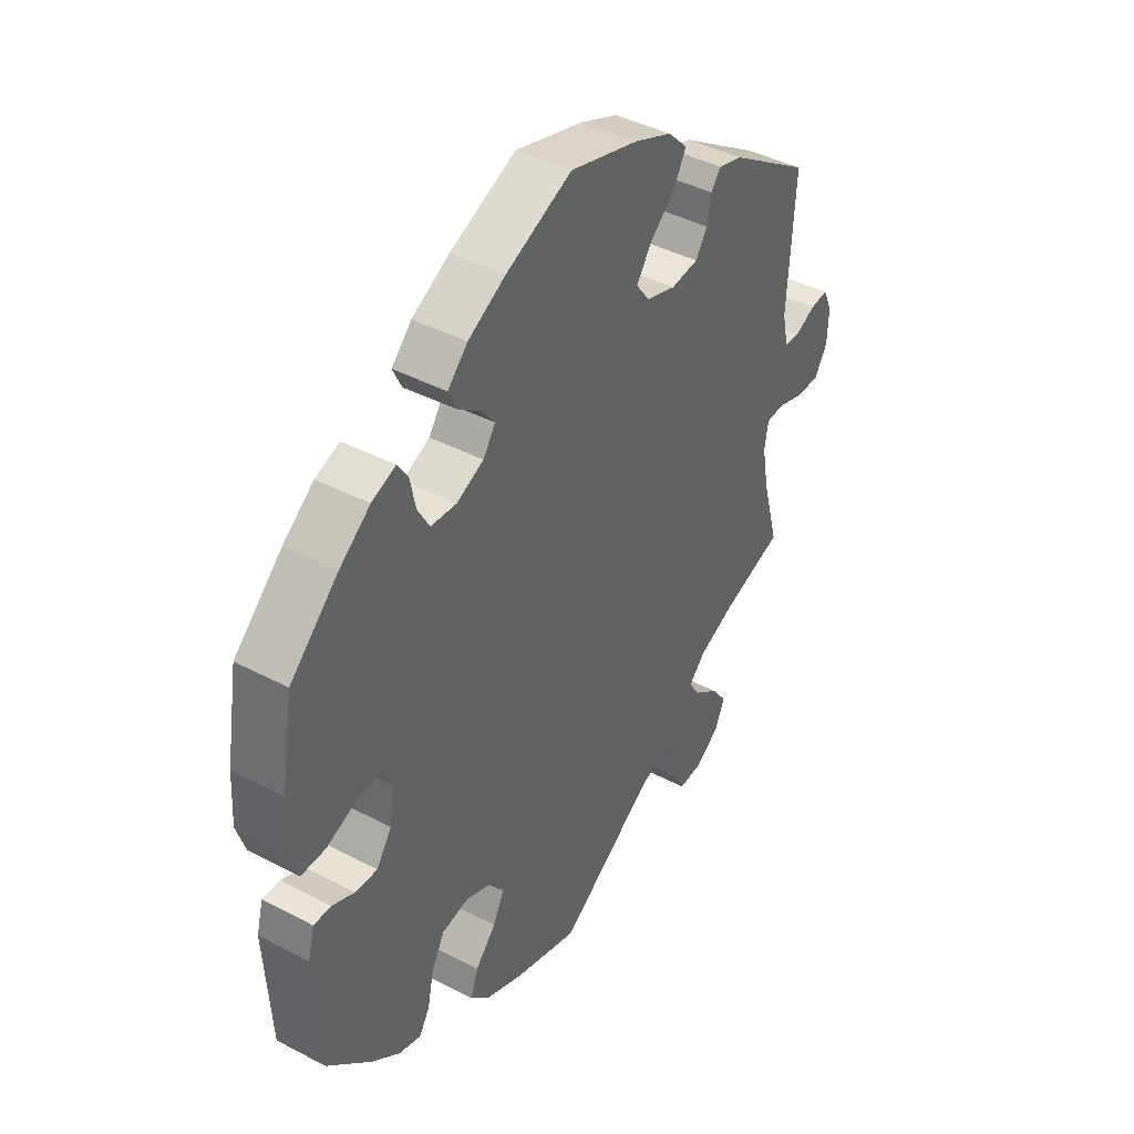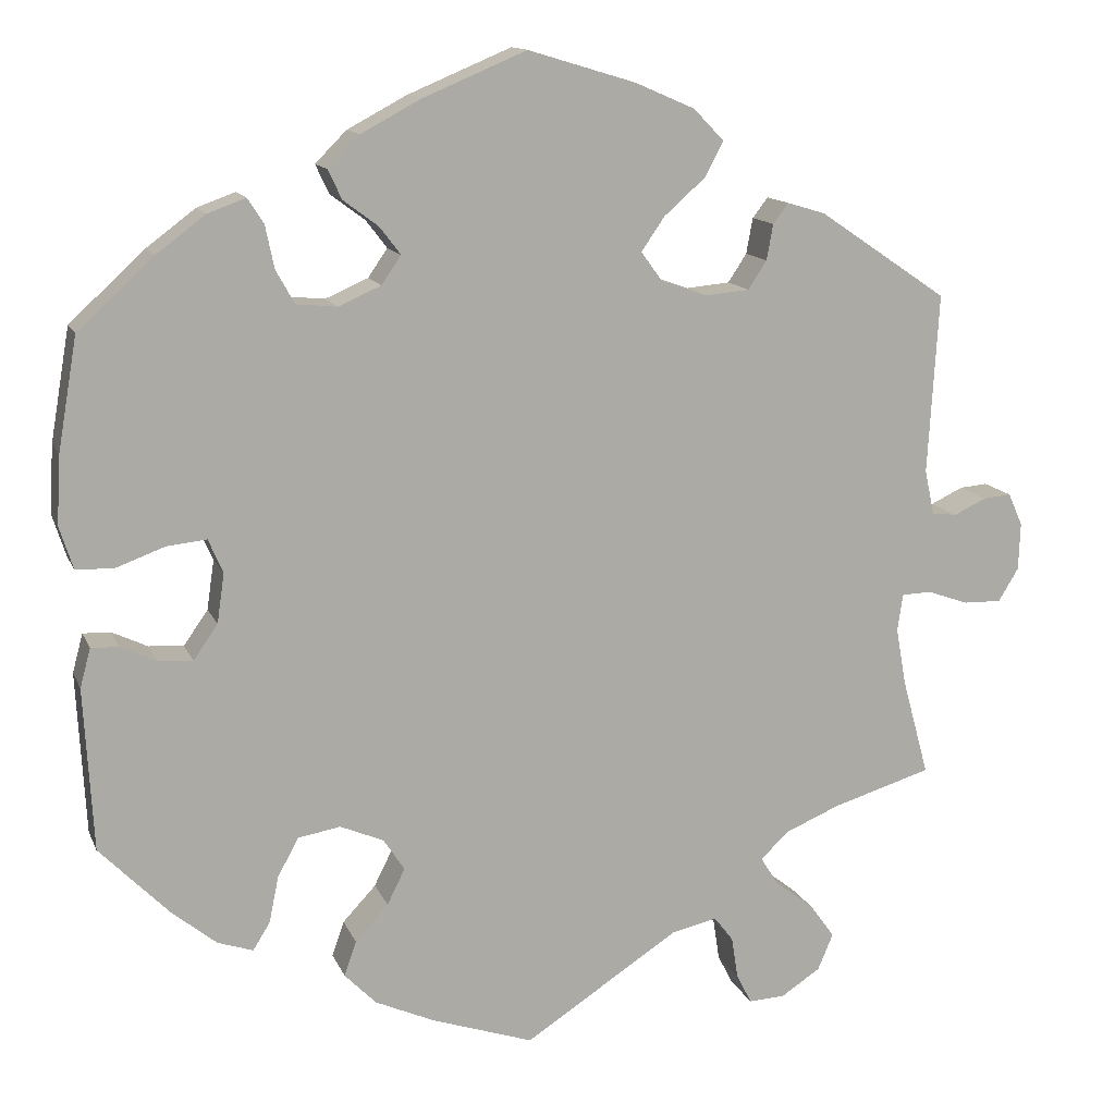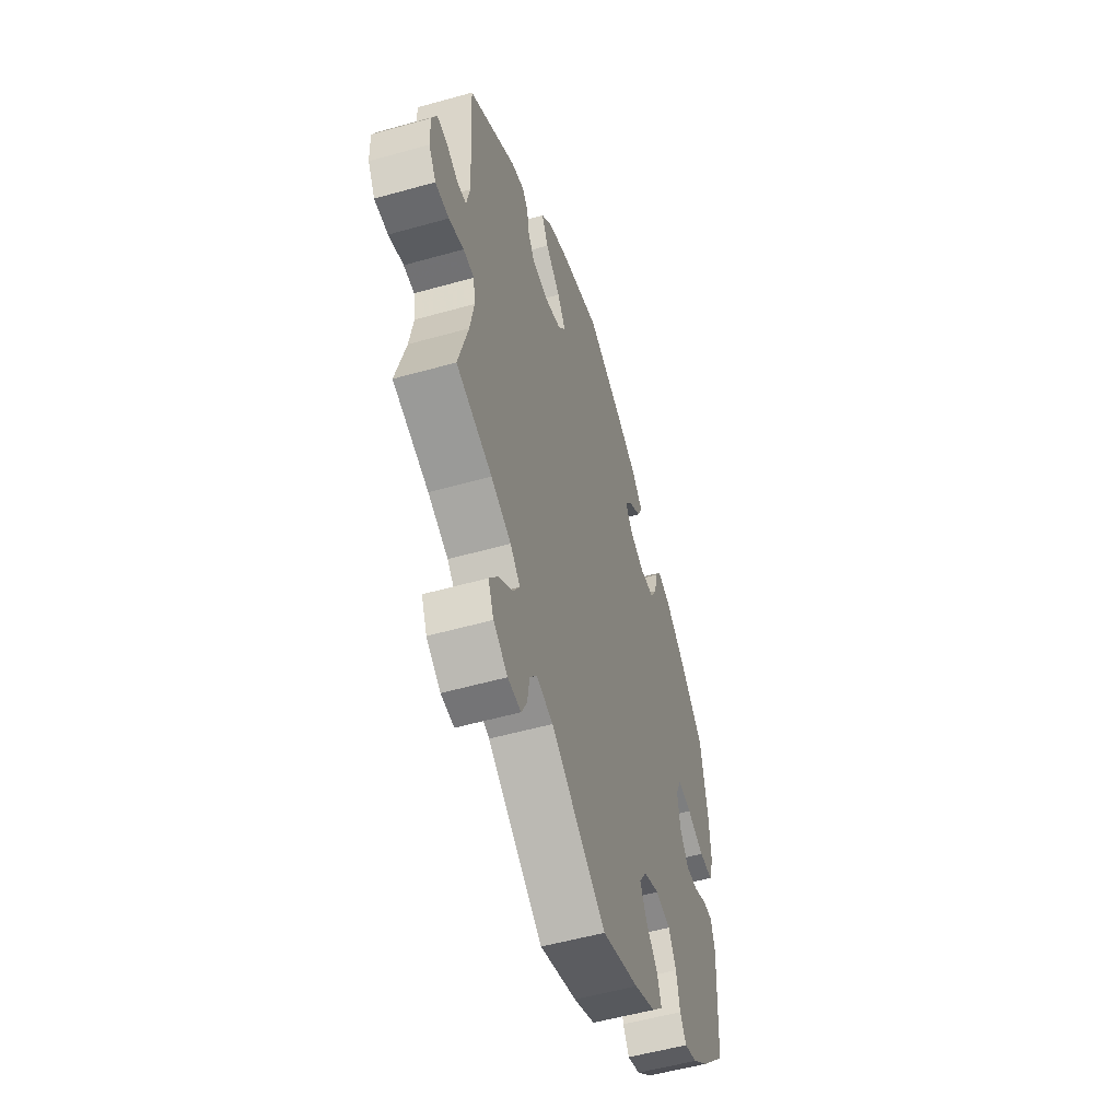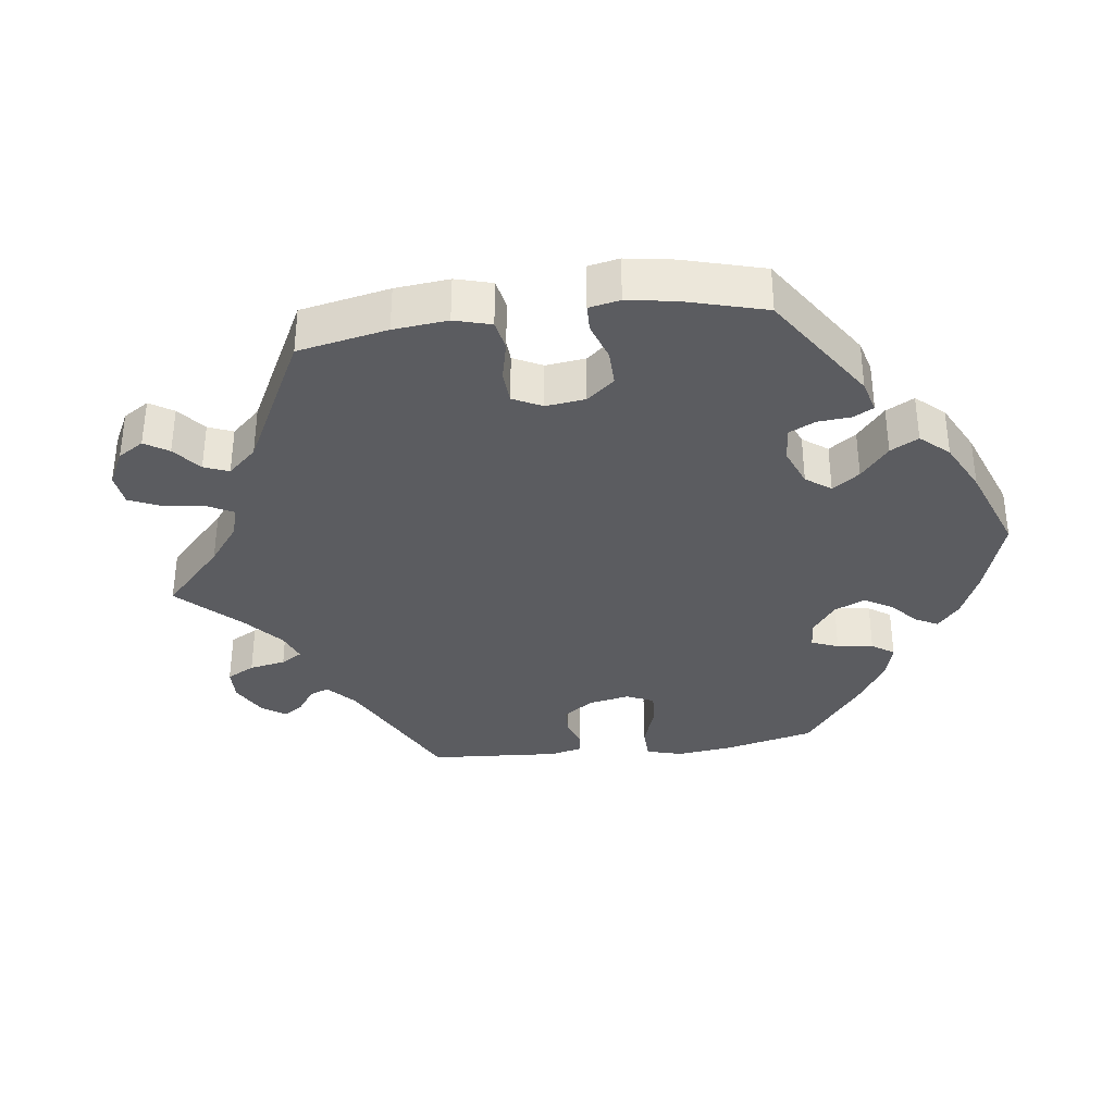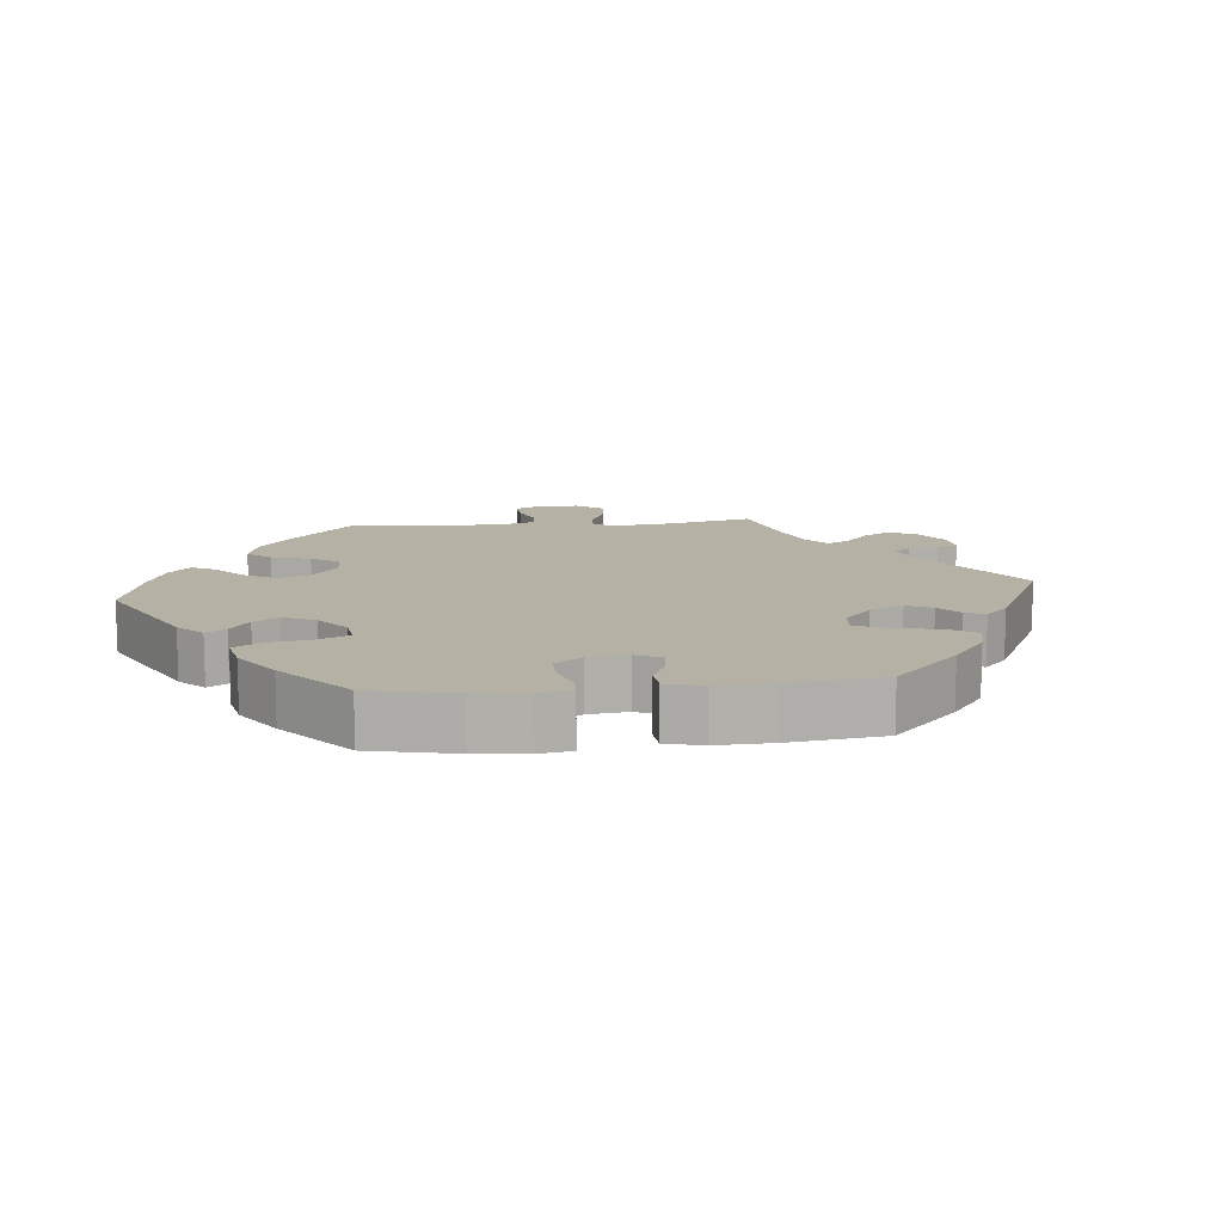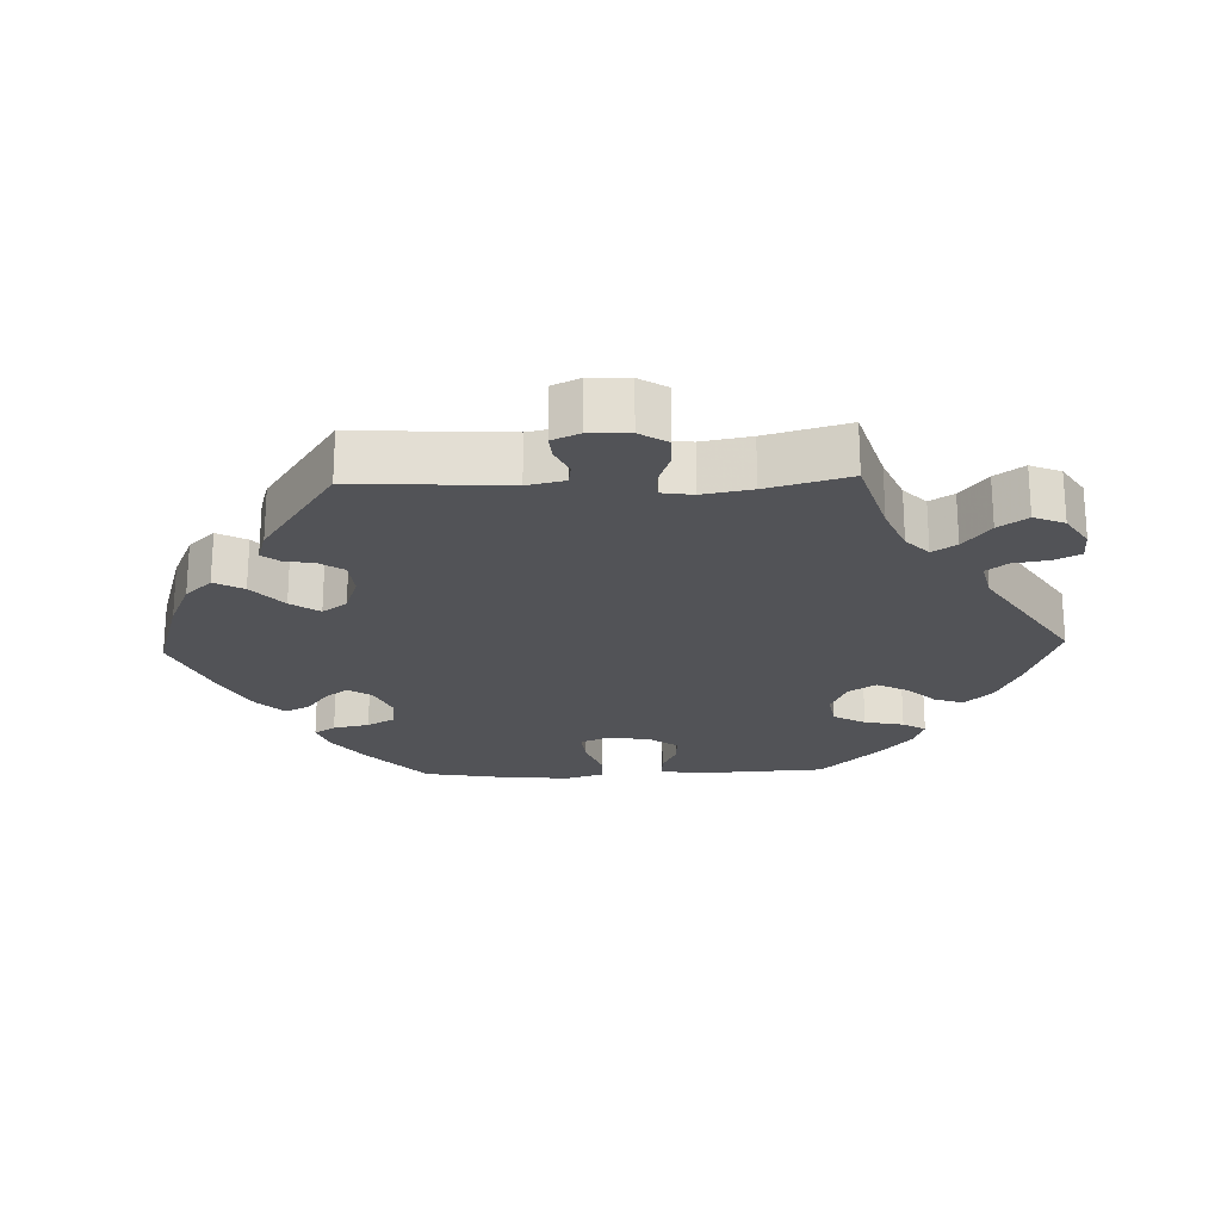
<metadata>
{"format":"obj","ext":"obj","renderer":"f3d","projection":"perspective","resolution":1024,"background":"white","views":[{"elev":42.7,"azim":-58.1,"up":"+Z"},{"elev":13.3,"azim":-16.9,"up":"+Z"},{"elev":-53.9,"azim":106.7,"up":"+Z"},{"elev":-34.5,"azim":-142.5,"up":"+Y"},{"elev":11.9,"azim":-36.1,"up":"+Y"},{"elev":-22.3,"azim":92.0,"up":"+Y"}]}
</metadata>
<code>
v 0.377 0.07 0.418
v 0.168 0.07 0.343
v 0.504 0.07 -0.19
v 0.333 0.07 -0.444
v 0.586 0.07 -0.089
v -0.224 0.07 0.452
v -0.319 0.07 -0.366
v 0.299 0.07 -0.603
v -0.127 0.07 -0.577
v 0.222 0.07 0.466
v 0.633 0.07 -0.09
v 0.498 0.07 -0.072
v -0.502 0.07 0.033
v -0.202 0.07 0.527
v 0.207 0.07 0.548
v 0.642 0.07 0.05
v 0.607 0.07 0.047
v -0.451 0.07 -0.398
v 0.171 0.07 0.421
v 0.248 0.07 -0.483
v -0.282 0.07 0.333
v -0.161 0.07 -0.373
v 0 0.07 0.62
v -0.187 0.07 -0.333
v 0.66 0.07 0.01
v 0.414 0.07 -0.347
v 0.382 0.07 -0.482
v -0.336 0.07 0.458
v 0.33 0.07 0.432
v 0 0.07 -0.62
v 0.344 0.07 -0.601
v -0.384 0.07 -0.043
v -0.549 0.07 0.034
v 0.658 0.07 -0.049
v 0.412 0.07 -0.524
v -0.548 0.07 -0.109
v 0.272 0.07 -0.514
v 0.536 0.07 0.032
v -0.393 0.07 0.06
v -0.537 0.07 0.31
v -0.442 0.07 0.055
v 0.28 0.07 -0.566
v 0.226 0.07 0.323
v -0.383 0.07 0.441
v -0.537 0.07 -0.31
v 0.535 0.07 -0.071
v -0.316 0.07 0.427
v 0.311 0.07 0.407
v -0.241 0.07 0.488
v -0.352 0.07 -0.458
v -0.183 0.07 -0.417
v 0.537 0.07 0.31
v 0.142 0.07 0.379
v -0.501 0.07 -0.062
v -0.2 0.07 -0.544
v -0.181 0.07 0.42
v 0.303 0.07 0.363
v 0.537 0.07 -0.31
v -0.396 0.07 -0.443
v 0.491 0.07 -0.118
v -0.293 0.07 -0.319
v -0.566 0.07 0.087
v -0.375 0.07 0.018
v 0.567 0.07 0.028
v -0.561 0.07 0.171
v -0.305 0.07 0.374
v -0.224 0.07 -0.461
v -0.457 0.07 -0.083
v 0.524 0.07 0.087
v -0.155 0.07 0.386
v -0.179 0.07 0.351
v -0.535 0.07 -0.061
v -0.331 0.07 -0.424
v 0.28 0.07 0.328
v 0.245 0.07 0.509
v 0.191 0.07 -0.496
v 0.311 0.07 -0.409
v -0.443 0.07 0.396
v -0.241 0.07 -0.31
v -0.239 0.07 -0.504
v -0.232 0.07 0.328
v 0.345 0.07 -0.376
v -0.129 0.07 0.566
v -0.414 0.07 -0.086
v 0.393 0.07 -0.569
v 0.133 0.07 0.58
v 0.377 -0 0.418
v 0.168 -0 0.343
v 0.504 -0 -0.19
v 0.333 -0 -0.444
v 0.586 -0 -0.089
v -0.224 -0 0.452
v -0.319 -0 -0.366
v 0.299 -0 -0.603
v -0.127 -0 -0.577
v 0.222 -0 0.466
v 0.633 -0 -0.09
v 0.498 -0 -0.072
v -0.502 -0 0.033
v -0.202 -0 0.527
v 0.207 -0 0.548
v 0.642 -0 0.05
v 0.607 -0 0.047
v -0.451 -0 -0.398
v 0.171 -0 0.421
v 0.248 -0 -0.483
v -0.282 -0 0.333
v -0.161 -0 -0.373
v 0 -0 0.62
v -0.187 -0 -0.333
v 0.66 -0 0.01
v 0.414 -0 -0.347
v 0.382 -0 -0.482
v -0.336 -0 0.458
v 0.33 -0 0.432
v 0 -0 -0.62
v 0.344 -0 -0.601
v -0.384 -0 -0.043
v -0.549 -0 0.034
v 0.658 -0 -0.049
v 0.412 -0 -0.524
v -0.548 -0 -0.109
v 0.272 -0 -0.514
v 0.536 -0 0.032
v -0.393 -0 0.06
v -0.537 -0 0.31
v -0.442 -0 0.055
v 0.28 -0 -0.566
v 0.226 -0 0.323
v -0.383 -0 0.441
v -0.537 -0 -0.31
v 0.535 -0 -0.071
v -0.316 -0 0.427
v 0.311 -0 0.407
v -0.241 -0 0.488
v -0.352 -0 -0.458
v -0.183 -0 -0.417
v 0.537 -0 0.31
v 0.142 -0 0.379
v -0.501 -0 -0.062
v -0.2 -0 -0.544
v -0.181 -0 0.42
v 0.303 -0 0.363
v 0.537 -0 -0.31
v -0.396 -0 -0.443
v 0.491 -0 -0.118
v -0.293 -0 -0.319
v -0.566 -0 0.087
v -0.375 -0 0.018
v 0.567 -0 0.028
v -0.561 -0 0.171
v -0.305 -0 0.374
v -0.224 -0 -0.461
v -0.457 -0 -0.083
v 0.524 -0 0.087
v -0.155 -0 0.386
v -0.179 -0 0.351
v -0.535 -0 -0.061
v -0.331 -0 -0.424
v 0.28 -0 0.328
v 0.245 -0 0.509
v 0.191 -0 -0.496
v 0.311 -0 -0.409
v -0.443 -0 0.396
v -0.241 -0 -0.31
v -0.239 -0 -0.504
v -0.232 -0 0.328
v 0.345 -0 -0.376
v -0.129 -0 0.566
v -0.414 -0 -0.086
v 0.393 -0 -0.569
v 0.133 -0 0.58
f 7 73 50 59
f 61 7 59 18
f 55 80 67 51
f 55 51 22
f 76 30 9 55
f 20 76 55 22
f 31 8 42 37
f 31 37 20
f 85 31 20
f 4 27 35 85
f 77 4 85 20
f 3 58 26
f 60 3 26 82
f 12 60 82 77
f 34 11 5 46
f 34 46 12
f 25 34 12
f 64 17 16 25
f 38 64 25 12
f 69 38 12 77
f 57 48 29 1
f 74 57 1 52
f 43 74 52 69
f 15 75 10 19
f 15 19 53
f 86 15 53
f 23 86 53
f 83 23 53
f 14 83 53 2
f 56 6 49 14
f 70 56 14 2
f 44 28 47 66
f 44 66 21
f 78 44 21
f 40 78 21
f 65 40 21 81
f 41 13 33 62
f 39 41 62 65
f 36 72 54 68
f 36 68 84
f 61 18 45 36
f 77 20 22 24
f 77 24 79
f 69 77 79
f 71 70 2 43
f 39 65 81 71
f 63 39 71 43
f 32 63 43 69
f 79 61 36 84
f 84 32 69 79
f 145 136 159 93
f 104 145 93 147
f 137 153 166 141
f 108 137 141
f 141 95 116 162
f 108 141 162 106
f 123 128 94 117
f 106 123 117
f 106 117 171
f 171 121 113 90
f 106 171 90 163
f 112 144 89
f 168 112 89 146
f 163 168 146 98
f 132 91 97 120
f 98 132 120
f 98 120 111
f 111 102 103 150
f 98 111 150 124
f 163 98 124 155
f 87 115 134 143
f 138 87 143 160
f 155 138 160 129
f 105 96 161 101
f 139 105 101
f 139 101 172
f 139 172 109
f 139 109 169
f 88 139 169 100
f 100 135 92 142
f 88 100 142 156
f 152 133 114 130
f 107 152 130
f 107 130 164
f 107 164 126
f 167 107 126 151
f 148 119 99 127
f 151 148 127 125
f 154 140 158 122
f 170 154 122
f 122 131 104 147
f 110 108 106 163
f 165 110 163
f 165 163 155
f 129 88 156 157
f 157 167 151 125
f 129 157 125 149
f 155 129 149 118
f 170 122 147 165
f 165 155 118 170
f 36 122 158 72
f 72 158 140 54
f 54 140 154 68
f 68 154 170 84
f 84 170 118 32
f 32 118 149 63
f 63 149 125 39
f 39 125 127 41
f 41 127 99 13
f 13 99 119 33
f 33 119 148 62
f 62 148 151 65
f 65 151 126 40
f 40 126 164 78
f 78 164 130 44
f 44 130 114 28
f 28 114 133 47
f 47 133 152 66
f 66 152 107 21
f 21 107 167 81
f 81 167 157 71
f 71 157 156 70
f 70 156 142 56
f 56 142 92 6
f 6 92 135 49
f 49 135 100 14
f 14 100 169 83
f 83 169 109 23
f 23 109 172 86
f 86 172 101 15
f 15 101 161 75
f 75 161 96 10
f 10 96 105 19
f 19 105 139 53
f 53 139 88 2
f 2 88 129 43
f 43 129 160 74
f 74 160 143 57
f 57 143 134 48
f 48 134 115 29
f 29 115 87 1
f 1 87 138 52
f 52 138 155 69
f 69 155 124 38
f 38 124 150 64
f 64 150 103 17
f 17 103 102 16
f 16 102 111 25
f 25 111 120 34
f 34 120 97 11
f 11 97 91 5
f 5 91 132 46
f 46 132 98 12
f 12 98 146 60
f 60 146 89 3
f 3 89 144 58
f 58 144 112 26
f 26 112 168 82
f 82 168 163 77
f 77 163 90 4
f 4 90 113 27
f 27 113 121 35
f 35 121 171 85
f 85 171 117 31
f 31 117 94 8
f 8 94 128 42
f 42 128 123 37
f 37 123 106 20
f 20 106 162 76
f 76 162 116 30
f 30 116 95 9
f 9 95 141 55
f 55 141 166 80
f 80 166 153 67
f 67 153 137 51
f 51 137 108 22
f 22 108 110 24
f 24 110 165 79
f 79 165 147 61
f 61 147 93 7
f 7 93 159 73
f 73 159 136 50
f 50 136 145 59
f 59 145 104 18
f 18 104 131 45
f 45 131 122 36

</code>
